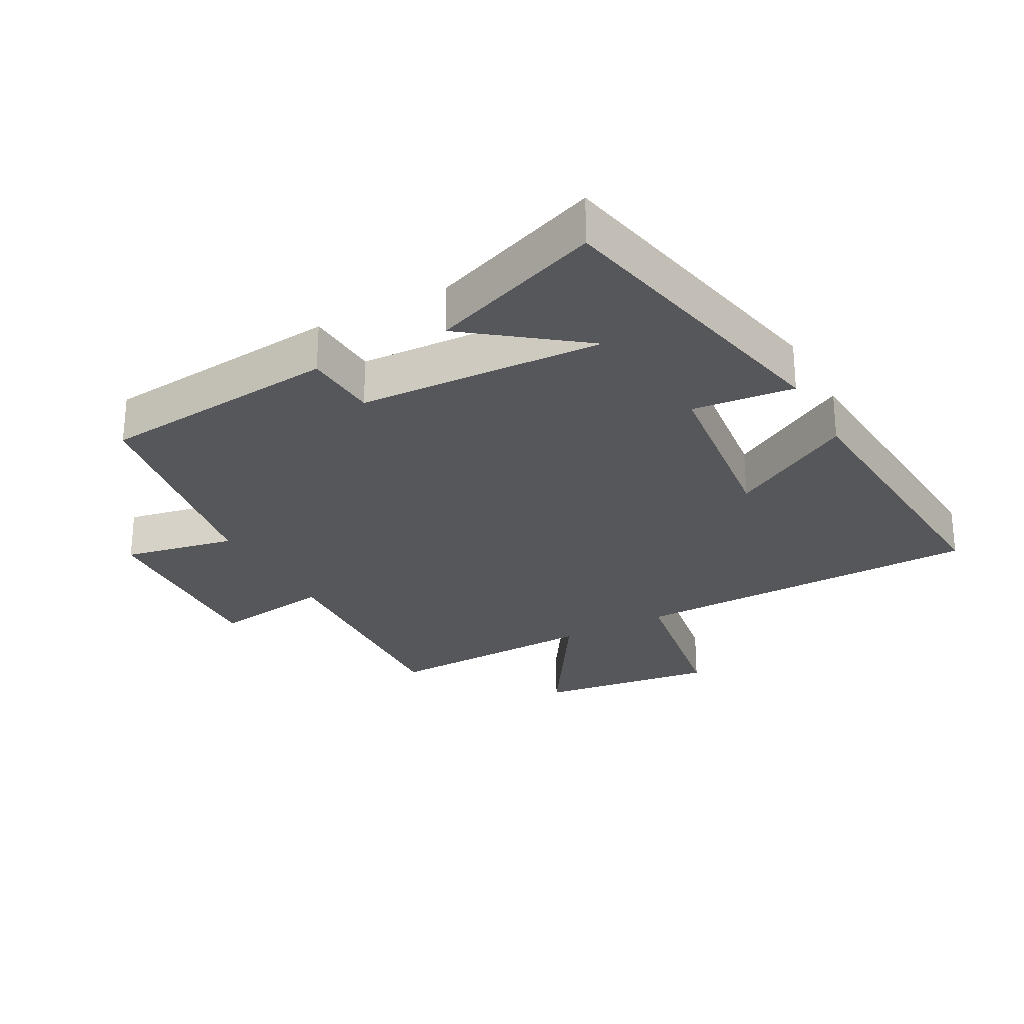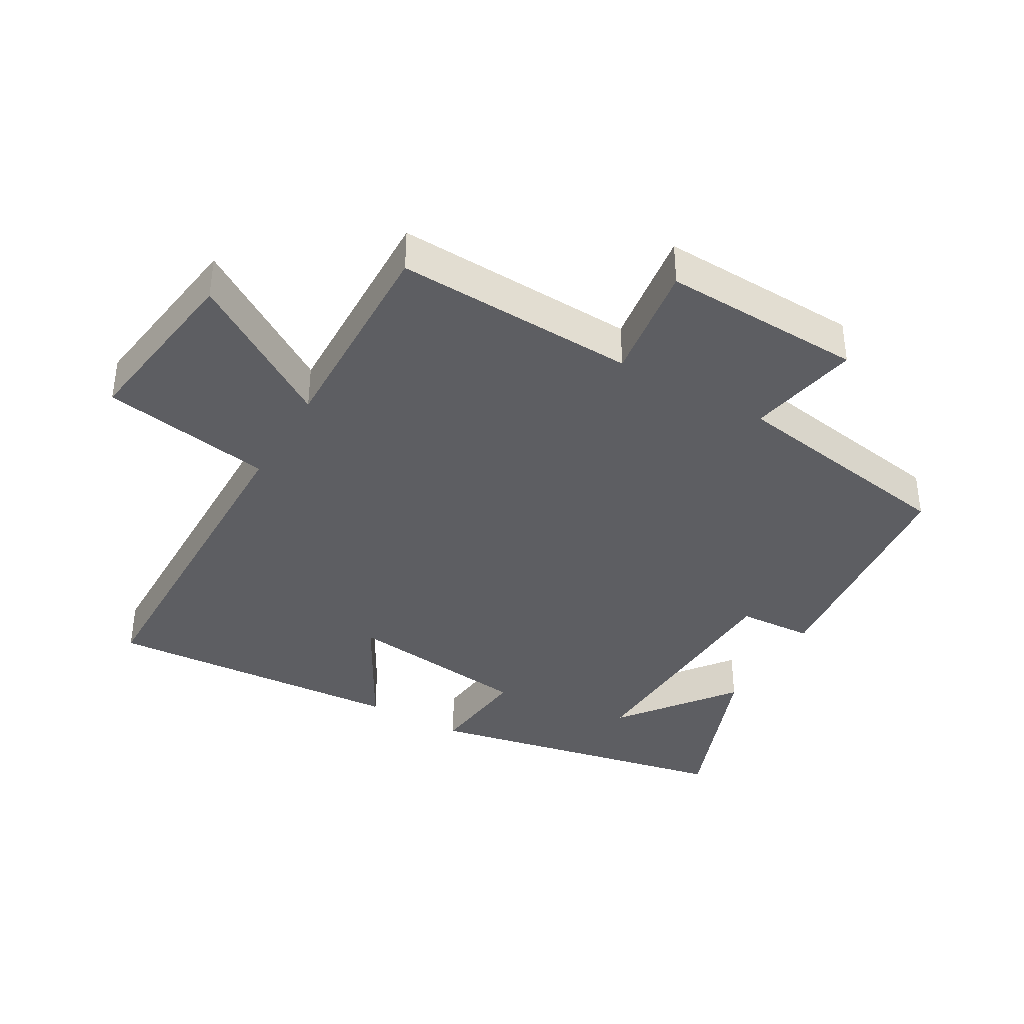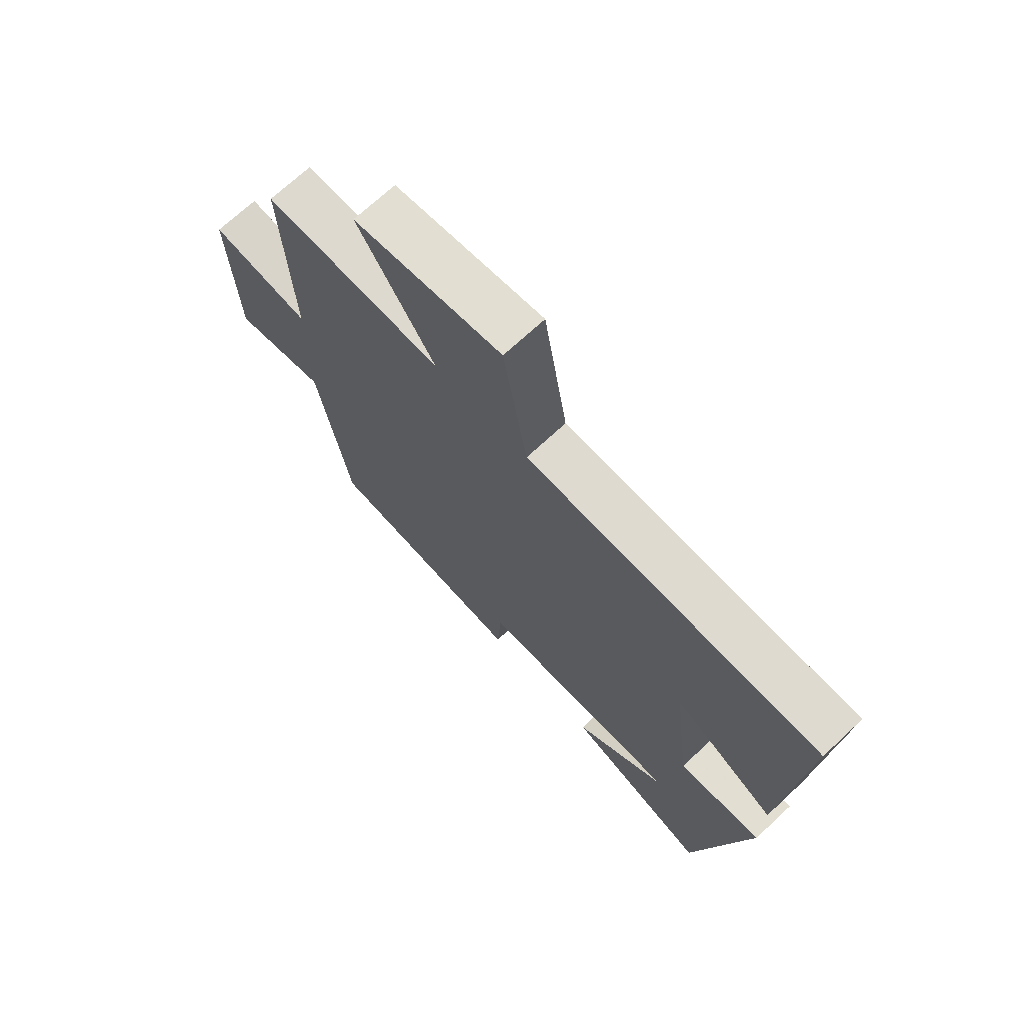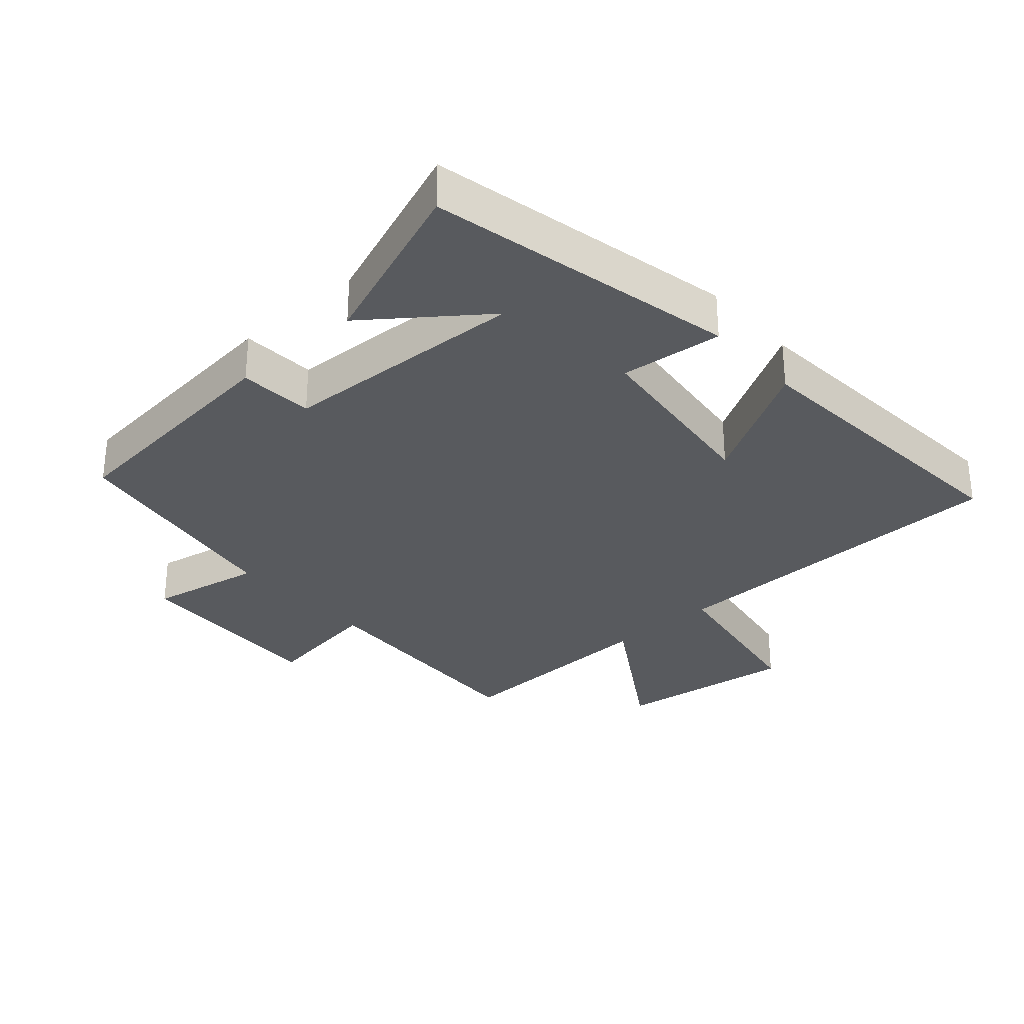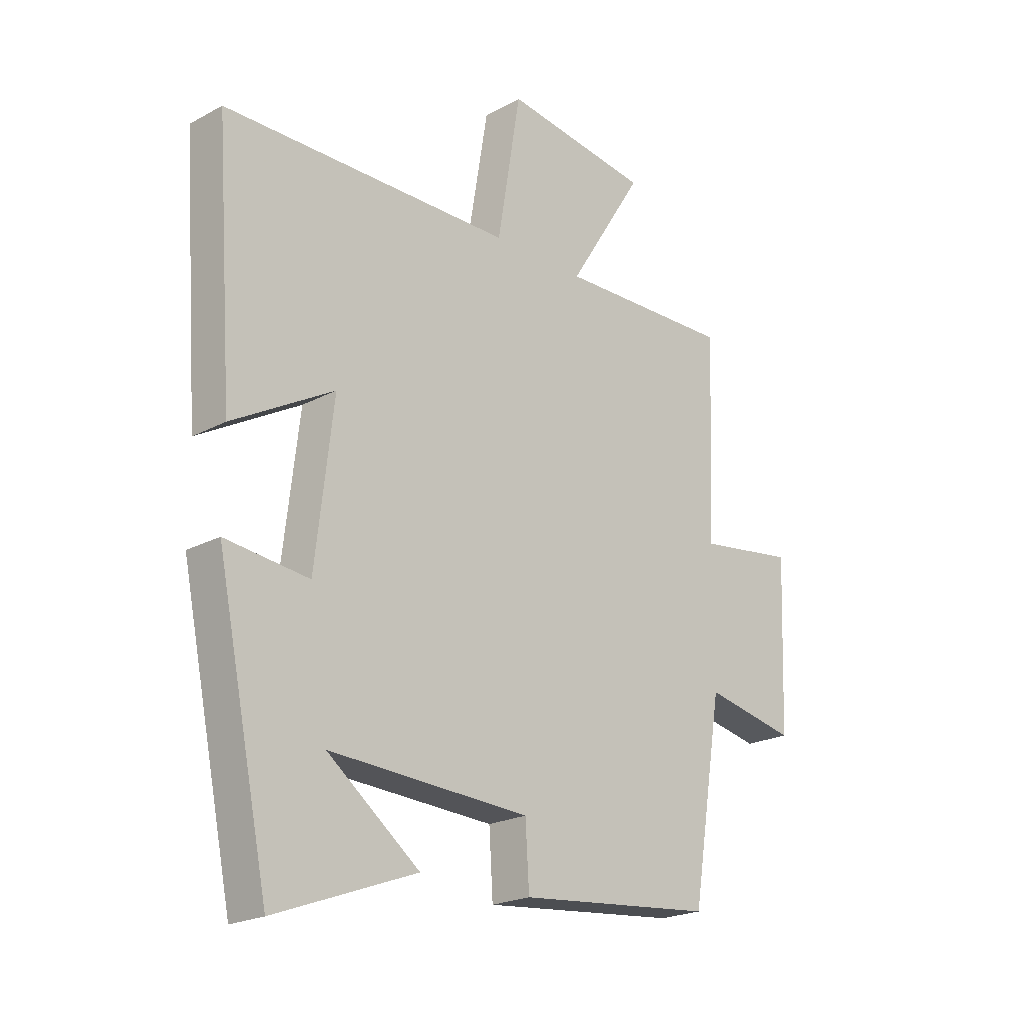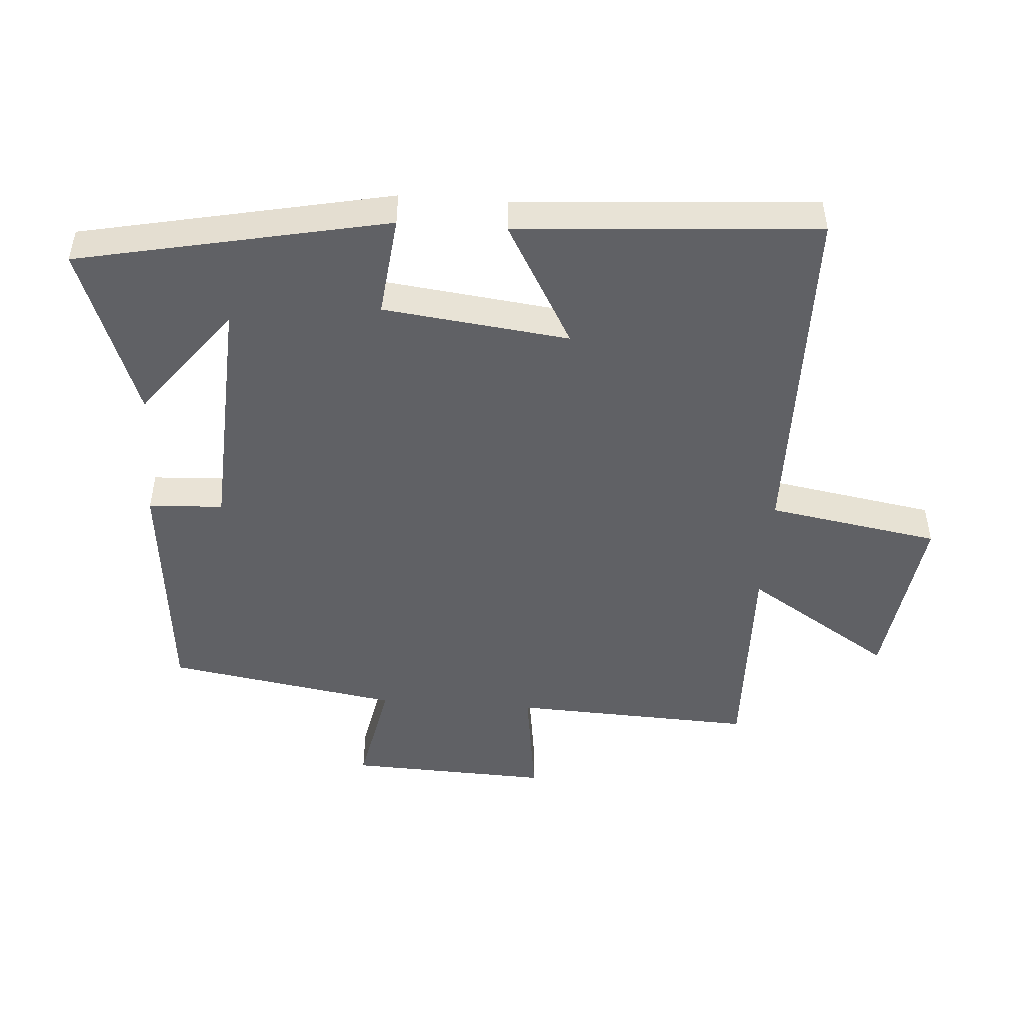
<metadata>
{"format":"obj","ext":"obj","renderer":"f3d","projection":"perspective","resolution":1024,"background":"white","views":[{"elev":-27.1,"azim":-151.5,"up":"+Y"},{"elev":-38.4,"azim":60.0,"up":"+Y"},{"elev":70.6,"azim":-133.0,"up":"+Z"},{"elev":-31.0,"azim":-138.2,"up":"+Y"},{"elev":-21.5,"azim":-46.4,"up":"+Z"},{"elev":-48.1,"azim":-94.1,"up":"+Y"}]}
</metadata>
<code>
v 0.442 0.07 -0.463
v 0.073 0.07 -0.5
v 0.066 0.07 -0.386
v -0.31 0.07 -0.368
v -0.137 0.07 -0.5
v -0.402 0.07 -0.599
v -0.5 0.07 -0.126
v -0.344 0.07 -0.143
v -0.31 0.07 0.141
v -0.5 0.07 0.034
v -0.533 0.07 0.493
v 0.01 0.07 0.5
v 0.054 0.07 0.762
v 0.328 0.07 0.724
v 0.186 0.07 0.5
v 0.516 0.07 0.509
v 0.5 0.07 0.139
v 0.684 0.07 0.165
v 0.672 0.07 -0.143
v 0.5 0.07 -0.109
v 0.442 0 -0.463
v 0.073 0 -0.5
v 0.066 0 -0.386
v -0.31 0 -0.368
v -0.137 0 -0.5
v -0.402 0 -0.599
v -0.5 0 -0.126
v -0.344 0 -0.143
v -0.31 0 0.141
v -0.5 0 0.034
v -0.533 0 0.493
v 0.01 0 0.5
v 0.054 0 0.762
v 0.328 0 0.724
v 0.186 0 0.5
v 0.516 0 0.509
v 0.5 0 0.139
v 0.684 0 0.165
v 0.672 0 -0.143
v 0.5 0 -0.109
f 17 18 19 20
f 17 20 1 2
f 15 16 17 2
f 12 13 14 15
f 9 10 11 12
f 8 9 12 15
f 6 7 8
f 4 5 6
f 4 6 8
f 3 4 8 15
f 2 3 15
f 40 39 38 37
f 22 21 40 37
f 22 37 36 35
f 35 34 33 32
f 32 31 30 29
f 35 32 29 28
f 28 27 26
f 26 25 24
f 28 26 24
f 35 28 24 23
f 35 23 22
f 1 21 22 2
f 2 22 23 3
f 3 23 24 4
f 4 24 25 5
f 5 25 26 6
f 6 26 27 7
f 7 27 28 8
f 8 28 29 9
f 9 29 30 10
f 10 30 31 11
f 11 31 32 12
f 12 32 33 13
f 13 33 34 14
f 14 34 35 15
f 15 35 36 16
f 16 36 37 17
f 17 37 38 18
f 18 38 39 19
f 19 39 40 20
f 20 40 21 1

</code>
